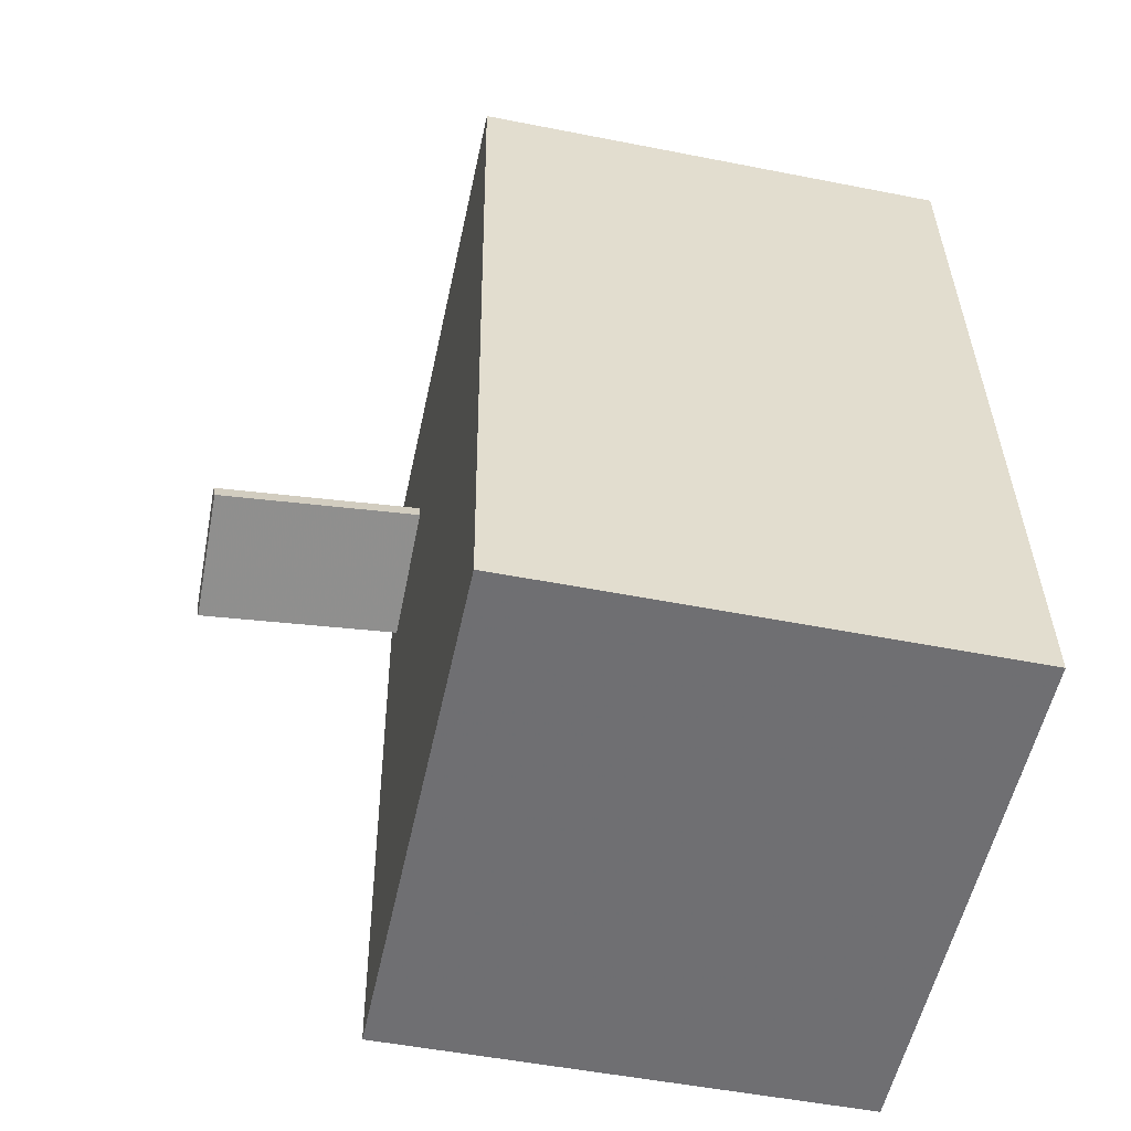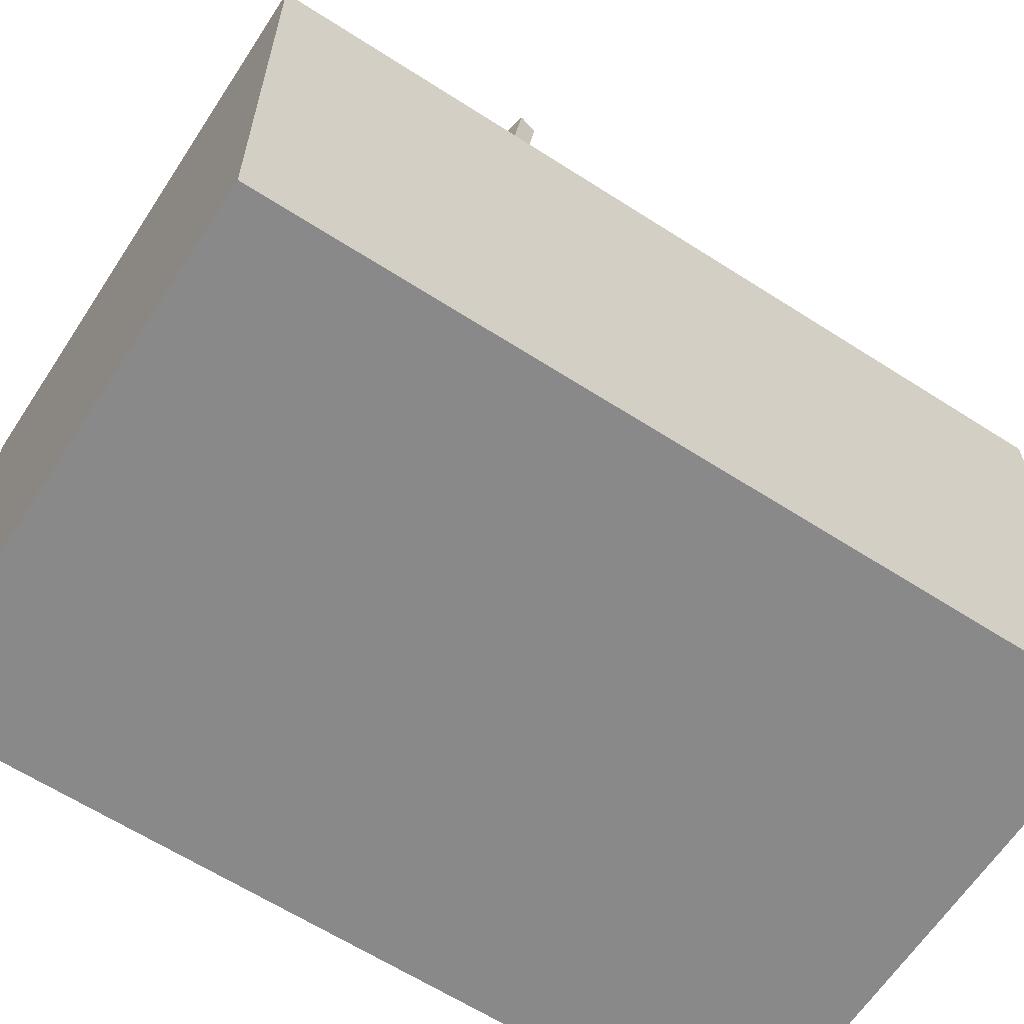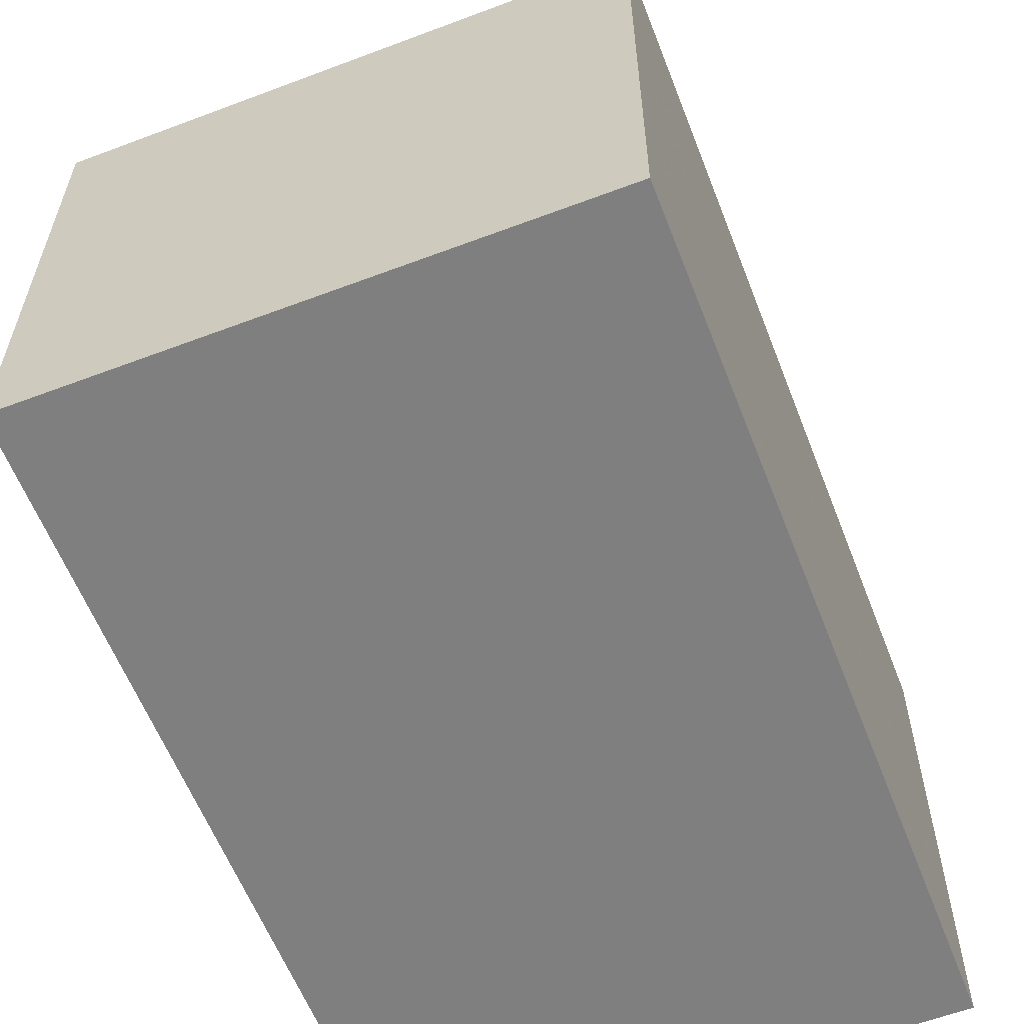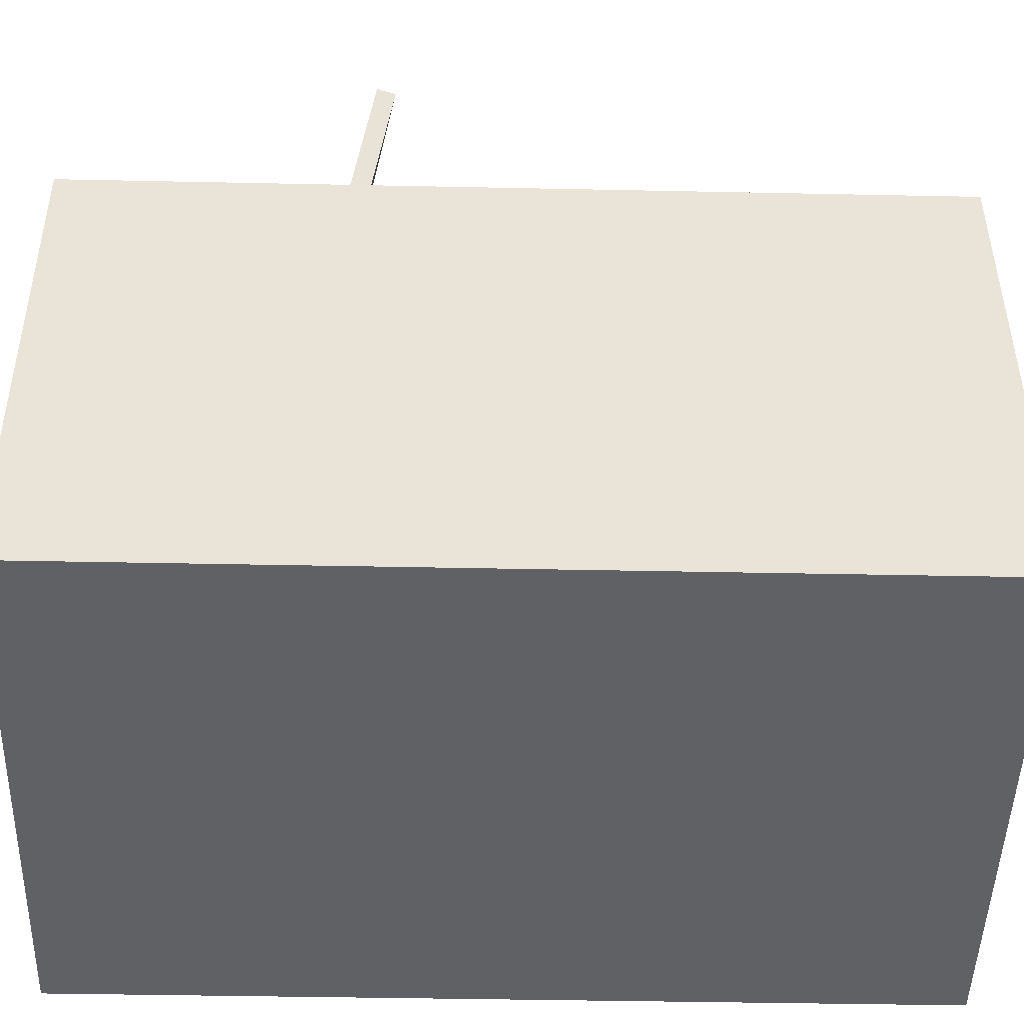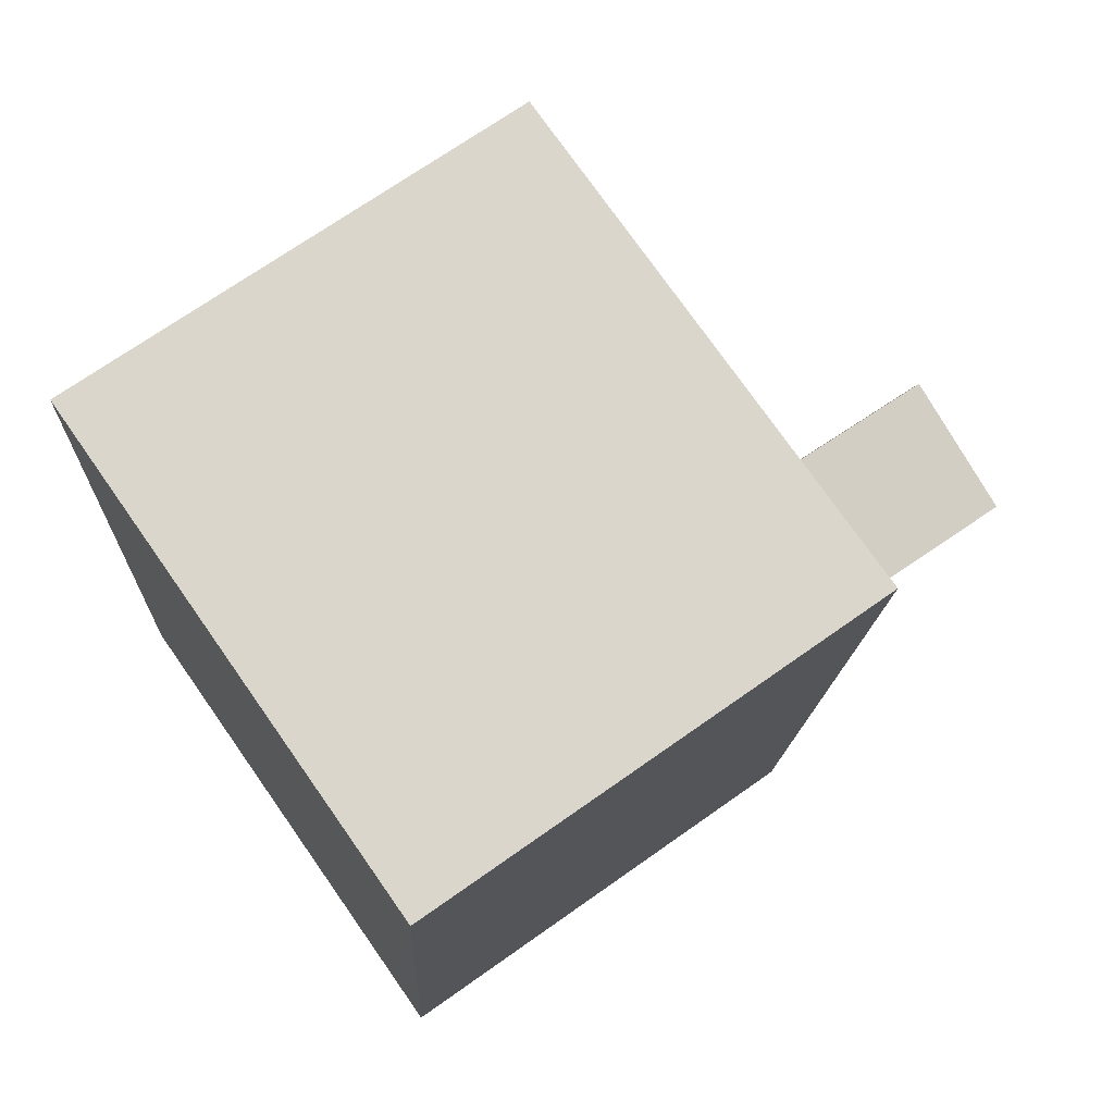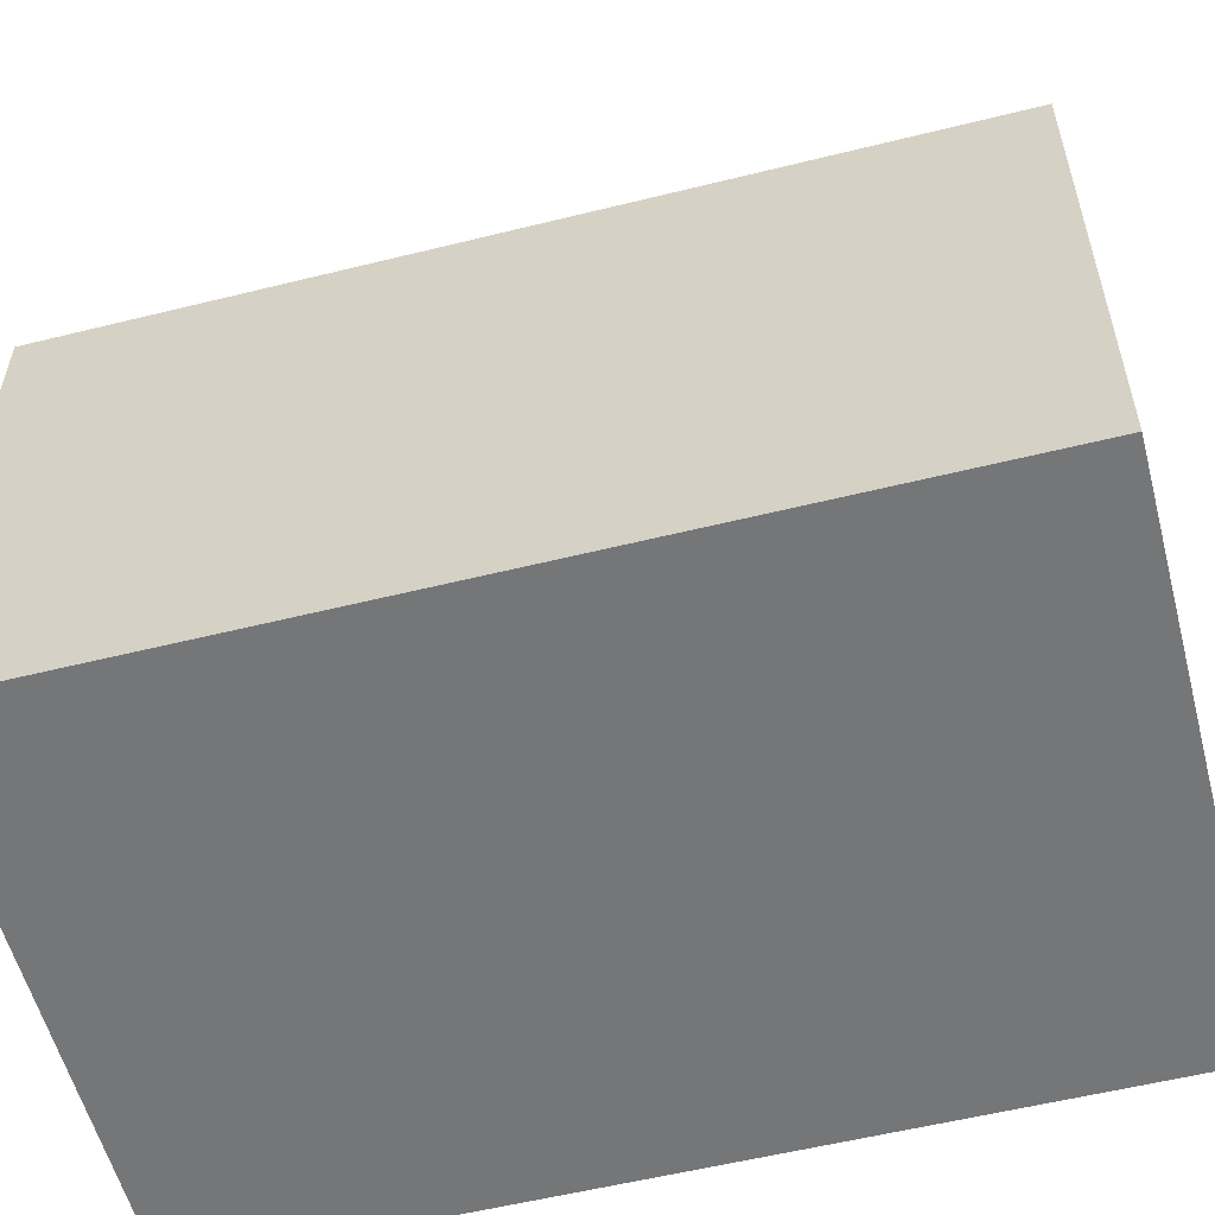
<metadata>
{"format":"obj","ext":"obj","renderer":"f3d","projection":"perspective","resolution":1024,"background":"white","views":[{"elev":-50.1,"azim":77.9,"up":"+Y"},{"elev":-63.2,"azim":-118.5,"up":"+Z"},{"elev":-59.7,"azim":25.8,"up":"+Z"},{"elev":-47.2,"azim":-86.9,"up":"+Z"},{"elev":70.5,"azim":-125.2,"up":"+Y"},{"elev":-56.8,"azim":109.2,"up":"+Z"}]}
</metadata>
<code>
v -0.1846 0.159 -0.03166
v -0.1788 0.09606 0.4988
v -0.1789 0.1398 -0.034
v -0.1732 0.07691 0.4965
v -0.3307 0.116 -0.03518
v -0.3249 0.0531 0.4953
v -0.325 0.09687 -0.03751
v -0.3192 0.03395 0.493
f 1.0 7.0 5.0
f 1.0 3.0 7.0
f 1.0 4.0 3.0
f 1.0 2.0 4.0
f 3.0 8.0 7.0
f 3.0 4.0 8.0
f 5.0 7.0 8.0
f 5.0 8.0 6.0
f 1.0 5.0 6.0
f 1.0 6.0 2.0
f 2.0 6.0 8.0
f 2.0 8.0 4.0
v -0.3228 -0.5484 -0.2701
v -0.3223 -0.5464 0.2636
v -0.3949 0.3507 -0.2733
v -0.3945 0.3526 0.2605
v 0.2583 -0.5017 -0.2707
v 0.2588 -0.4998 0.263
v 0.1862 0.3973 -0.2739
v 0.1866 0.3992 0.2598
f 9.0 15.0 13.0
f 9.0 11.0 15.0
f 9.0 12.0 11.0
f 9.0 10.0 12.0
f 11.0 16.0 15.0
f 11.0 12.0 16.0
f 13.0 15.0 16.0
f 13.0 16.0 14.0
f 9.0 13.0 14.0
f 9.0 14.0 10.0
f 10.0 14.0 16.0
f 10.0 16.0 12.0

</code>
